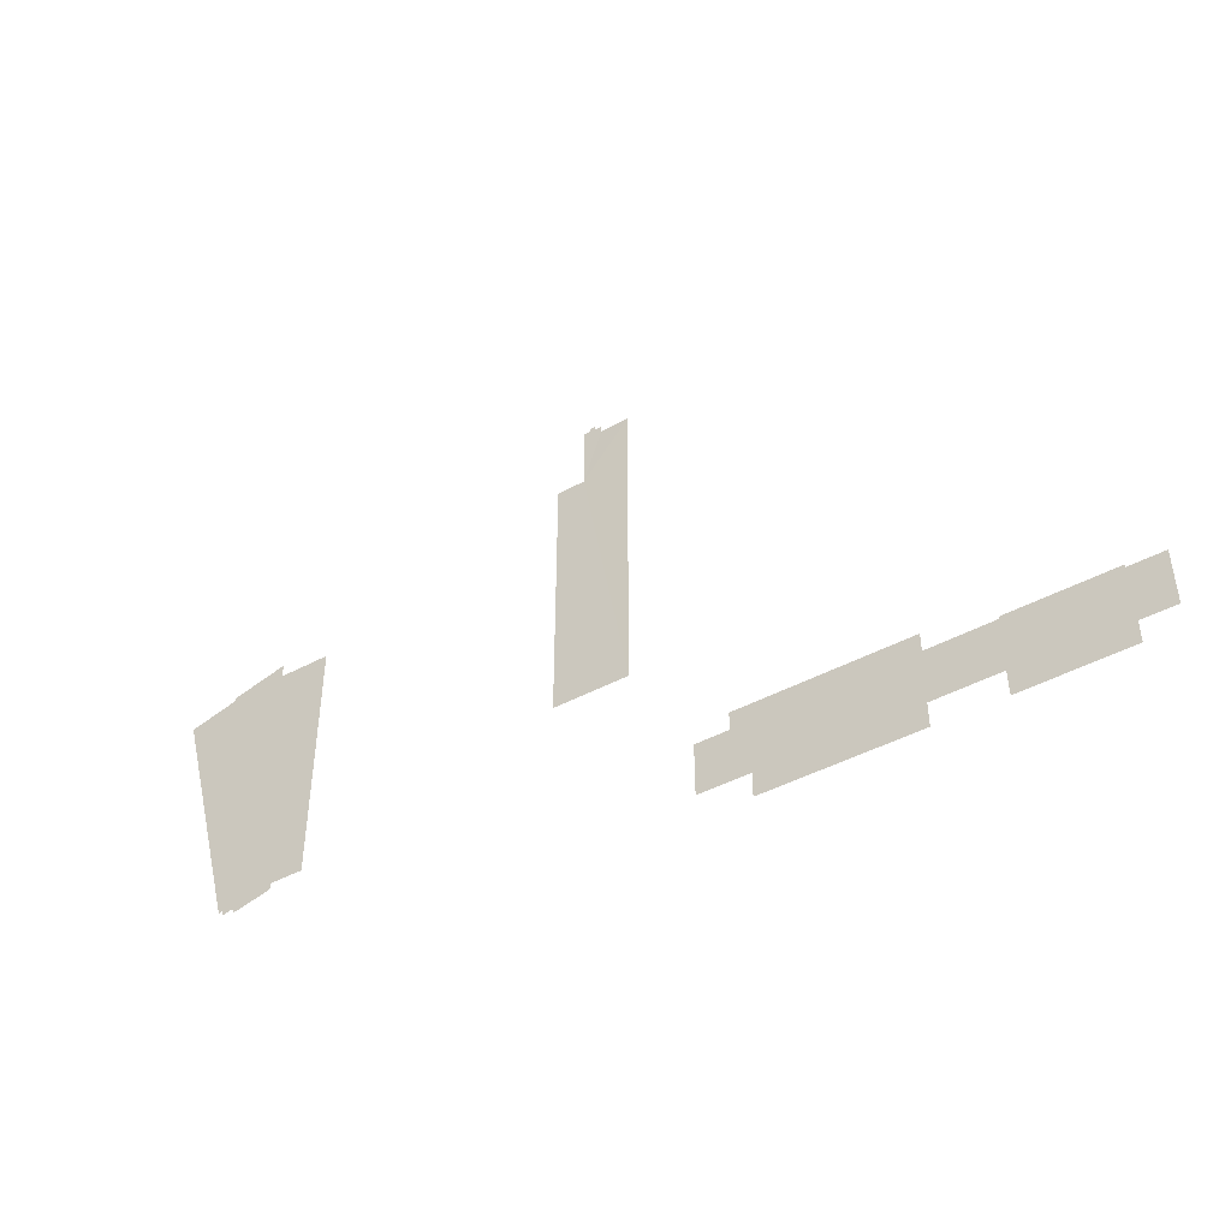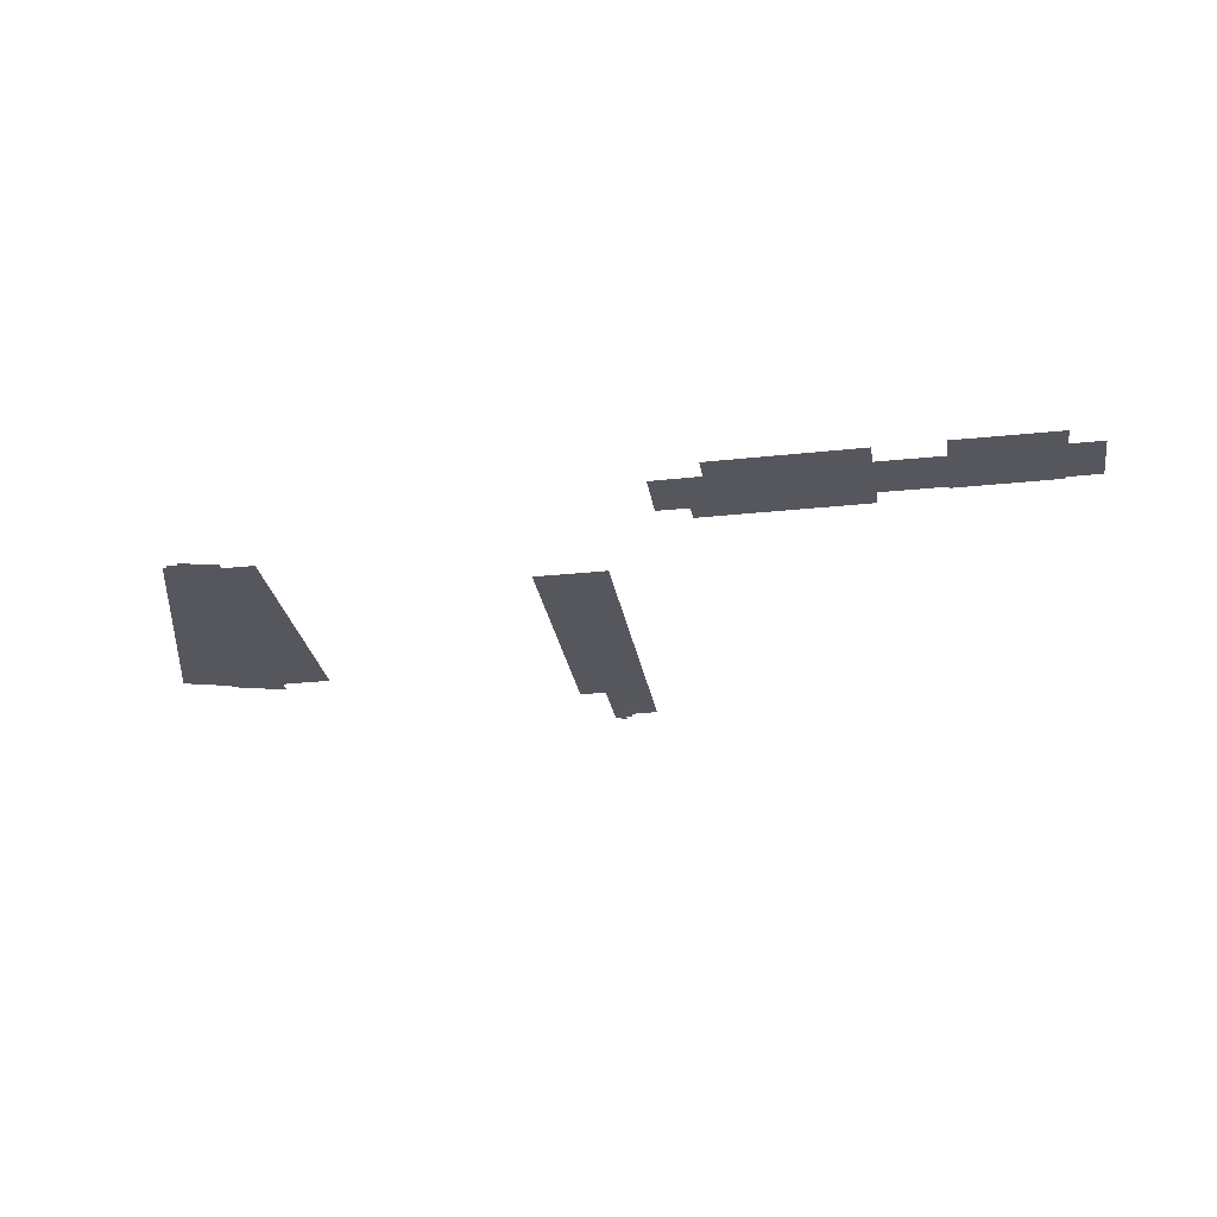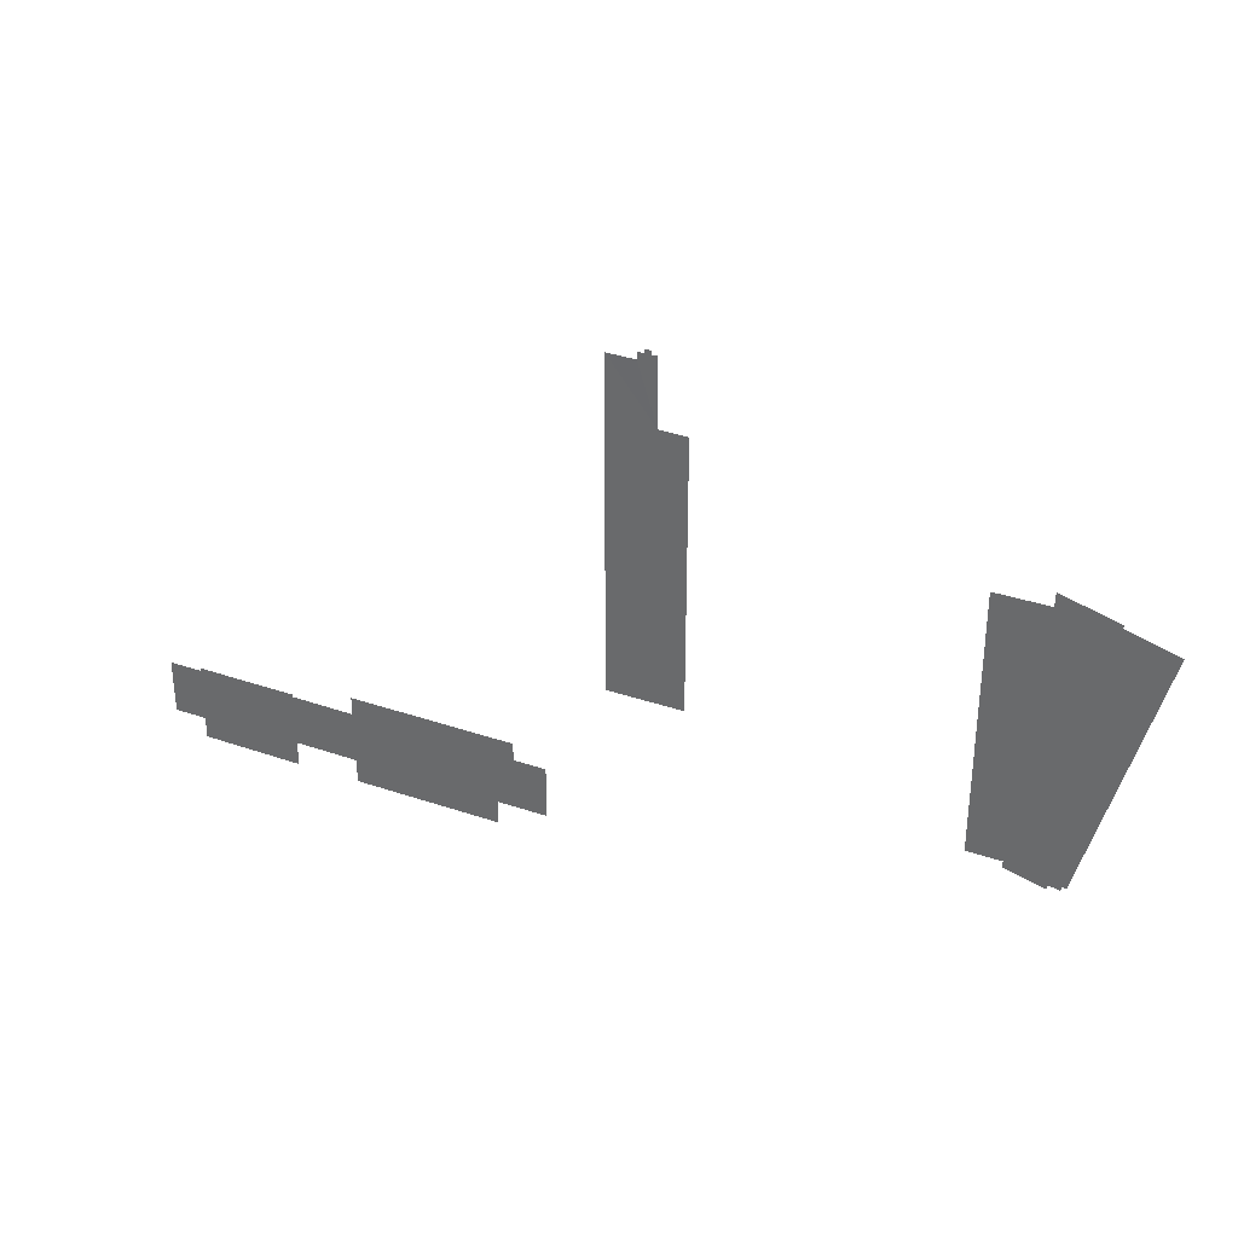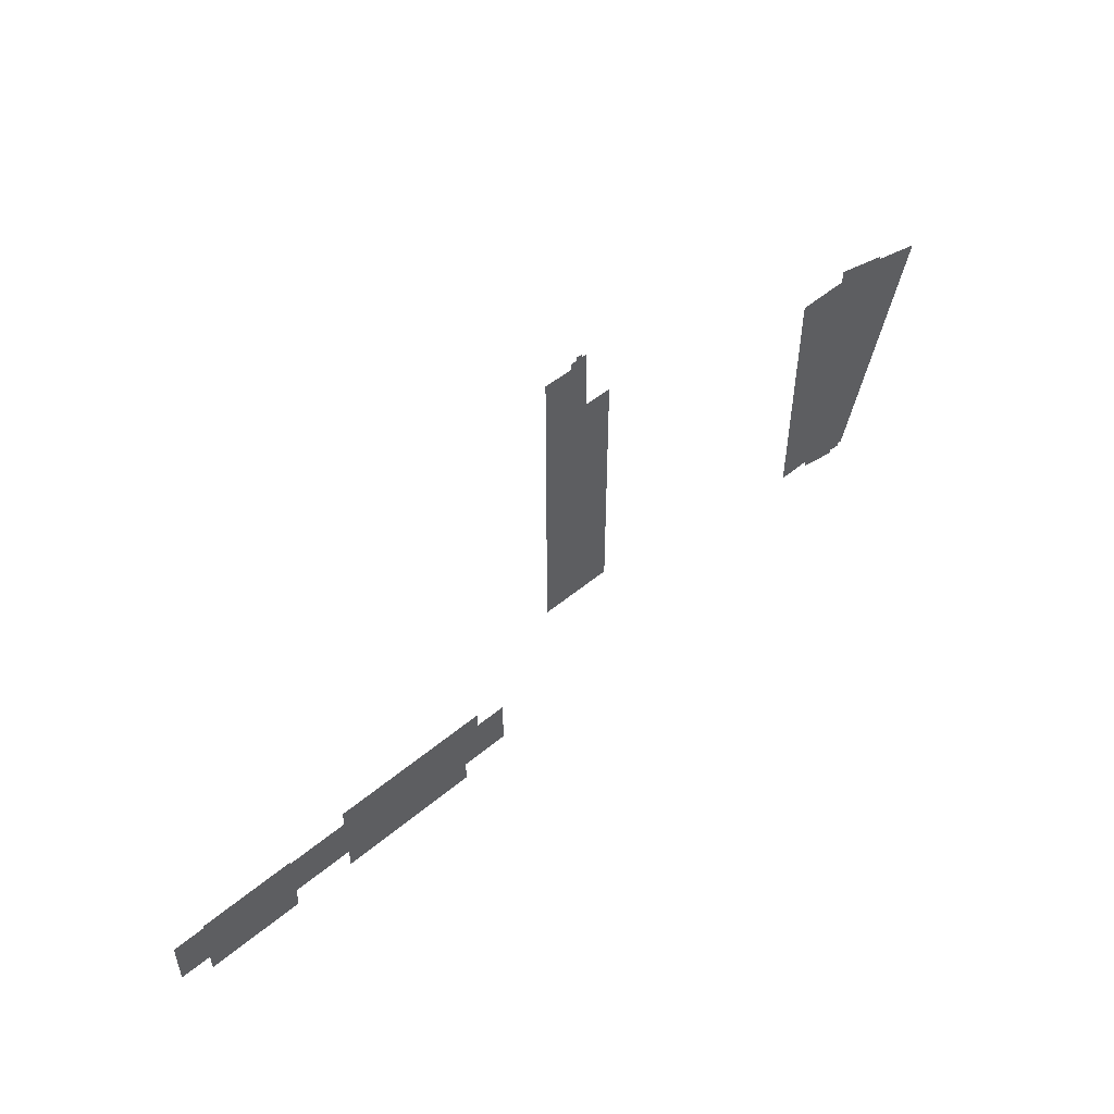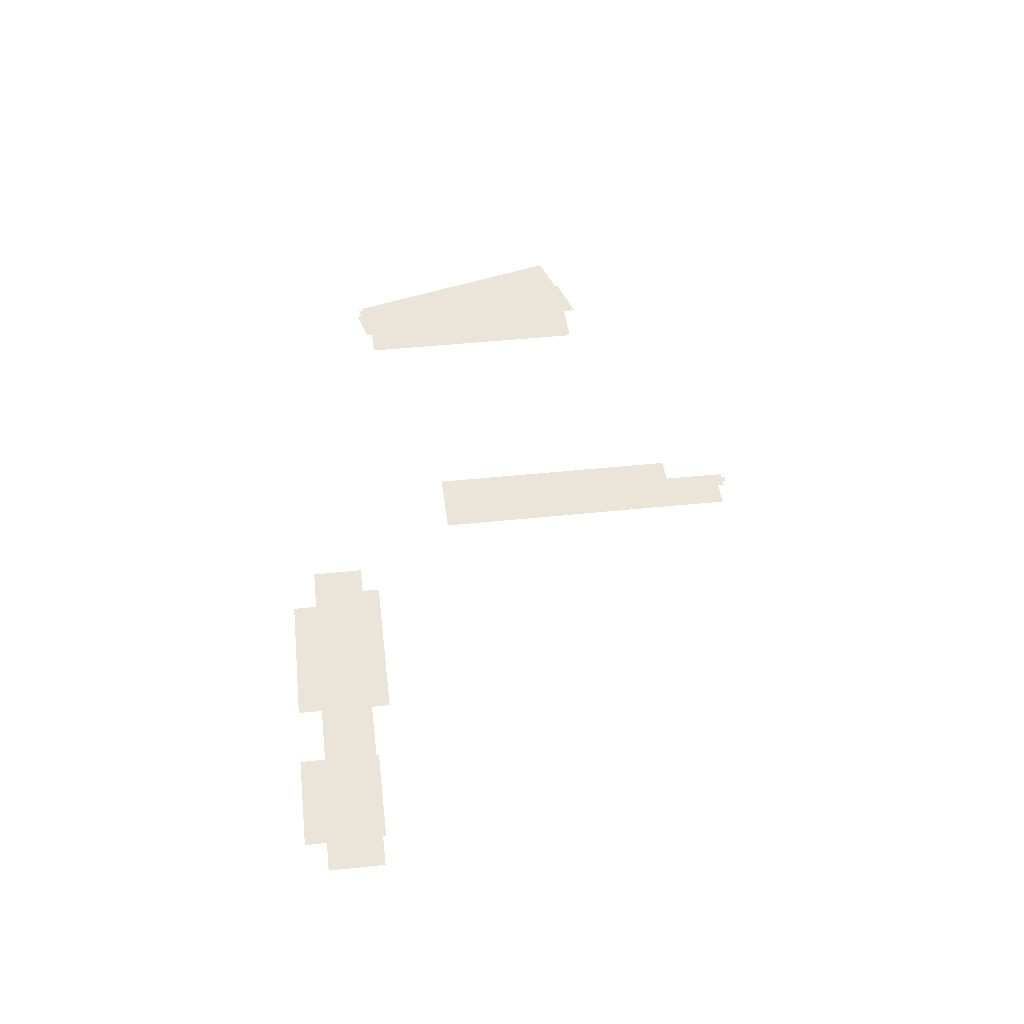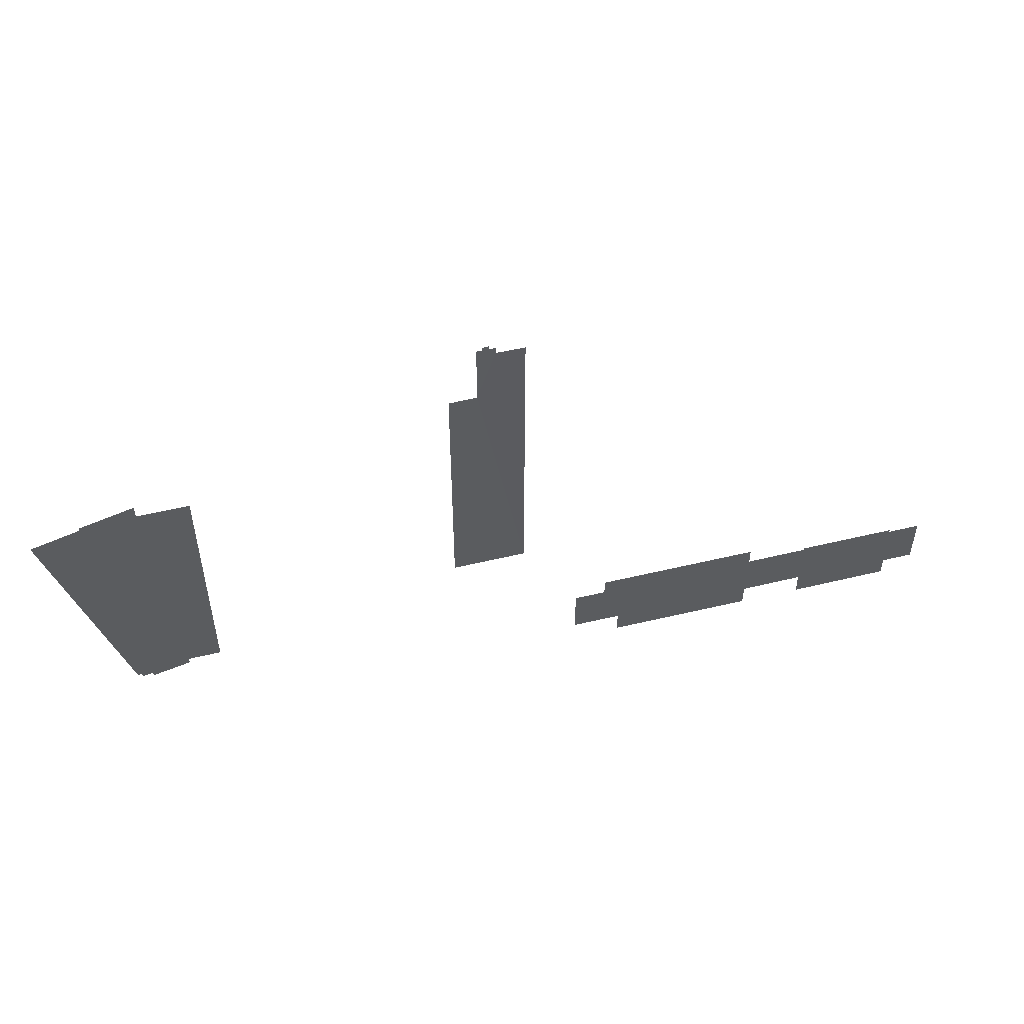
<metadata>
{"format":"obj","ext":"obj","renderer":"f3d","projection":"perspective","resolution":1024,"background":"white","views":[{"elev":-45.1,"azim":-148.1,"up":"+Z"},{"elev":-27.6,"azim":-170.7,"up":"+Y"},{"elev":33.5,"azim":25.2,"up":"+Z"},{"elev":52.7,"azim":-41.8,"up":"+Z"},{"elev":44.6,"azim":-97.0,"up":"+Y"},{"elev":53.1,"azim":165.6,"up":"+Z"}]}
</metadata>
<code>
o 平面.001_平面.002
v 0.1339 0 0.4434
v 0.04263 0 0.1162
v 0.1339 0 0.1162
v 0.09978 0 0.5241
v 0.09999 0 0.4442
v 0.093 0 0.5241
v 0.07727 0 0.524
v 0.08504 0 0.529
v 0.04251 0.000394 0.5157
v 0.09292 0 0.5287
v 0.07719 0 0.5155
v 0.085 0 0.524
v -0.5197 0 -0.01296
v -0.07017 0 -0.01242
v -0.5197 0 -0.08097
v -0.4799 0 -0.08097
v -0.3547 0 -0.01255
v -0.2754 0 0.009809
v -0.4782 0 -0.009292
v -0.07025 0 0.009907
v -0.3544 0 -0.00944
v -0.2756 0 -0.01303
v -0.4785 0 -0.01296
v -0.03063 0 -0.07701
v -0.03037 0 -0.01243
v -0.2744 0 -0.07771
v -0.3537 0 -0.1083
v -0.09177 0 -0.1069
v -0.4798 0 -0.1077
v -0.2744 0 -0.1074
v -0.3534 0 -0.07734
v -0.09182 0 -0.07727
v 0.4468 0 0.0375
v 0.5362 0 0.02341
v 0.4874 0 0.02929
v 0.4875 0 0.03751
v 0.5346 0 0.01747
v 0.5507 0 0.02649
v 0.5493 0 0.02042
v 0.555 0 0.02504
v 0.5765 0 0.3454
v 0.6363 0 0.3285
v 0.5099 0 0.3677
v 0.5768 0 0.3494
v 0.4468 0 0.351
v 0.5097 0 0.351
f 4 11 6
f 26 22 32
f 41 38 36
f 5 3 2
f 11 4 5
f 5 1 3
f 5 9 11
f 11 7 12
f 12 8 10
f 9 5 2
f 12 10 6
f 6 11 12
f 16 15 13
f 27 29 16
f 28 30 26
f 31 27 16
f 32 28 26
f 23 16 13
f 22 26 31
f 14 24 32
f 18 20 14
f 14 25 24
f 23 31 16
f 17 19 21
f 17 31 23
f 22 14 32
f 23 19 17
f 22 18 14
f 31 17 22
f 34 35 36
f 36 33 45
f 46 43 44
f 36 45 46
f 34 37 35
f 38 39 34
f 42 40 38
f 46 44 41
f 41 42 38
f 38 34 36
f 36 46 41

</code>
